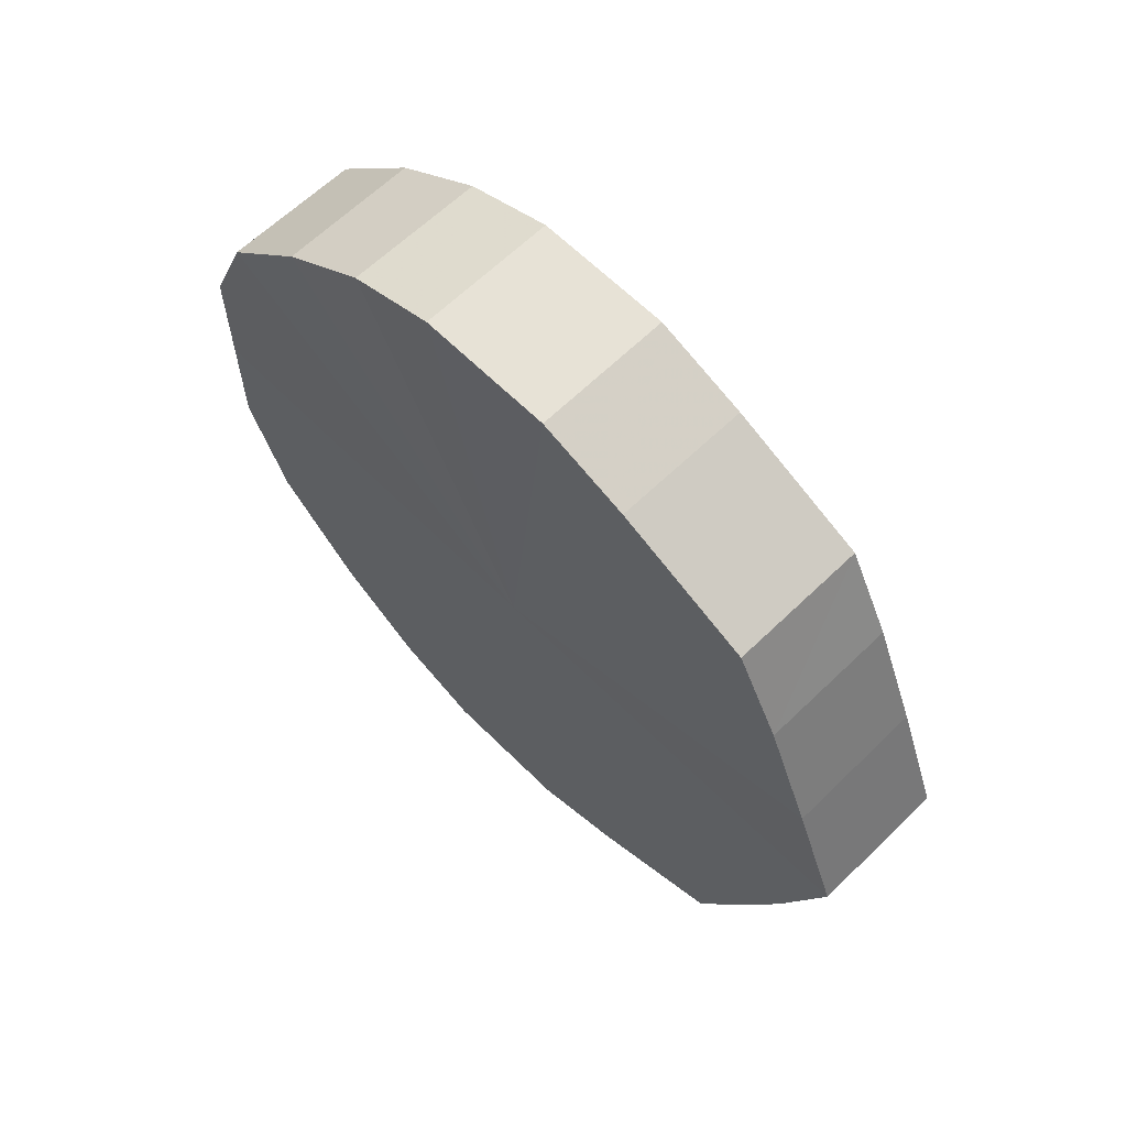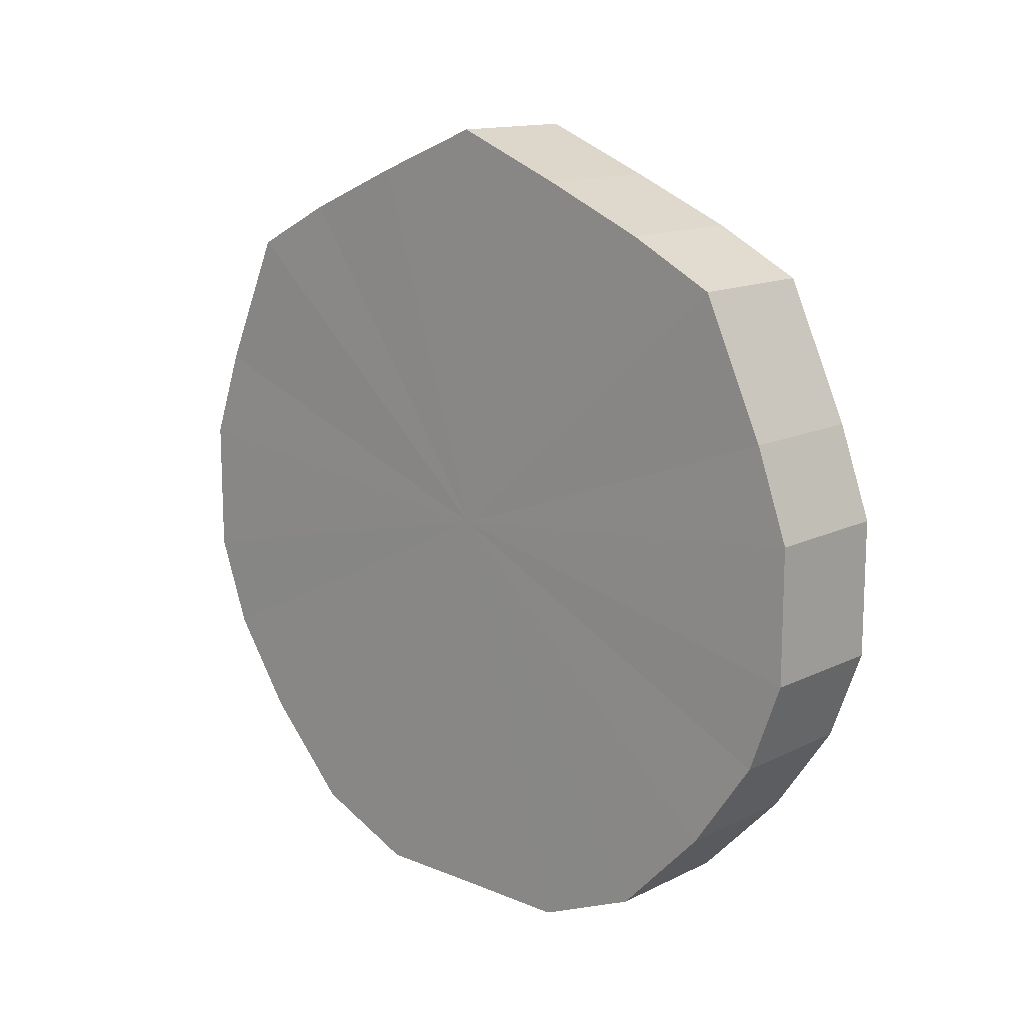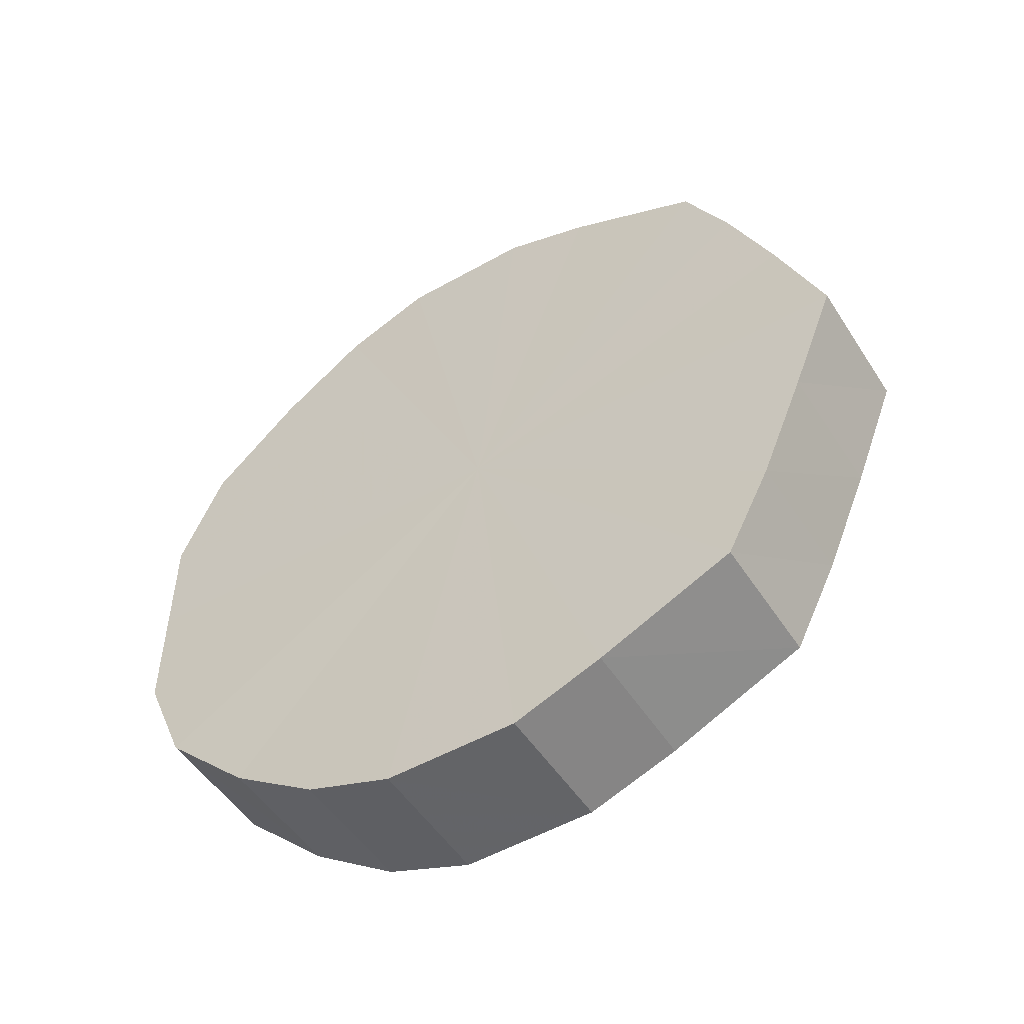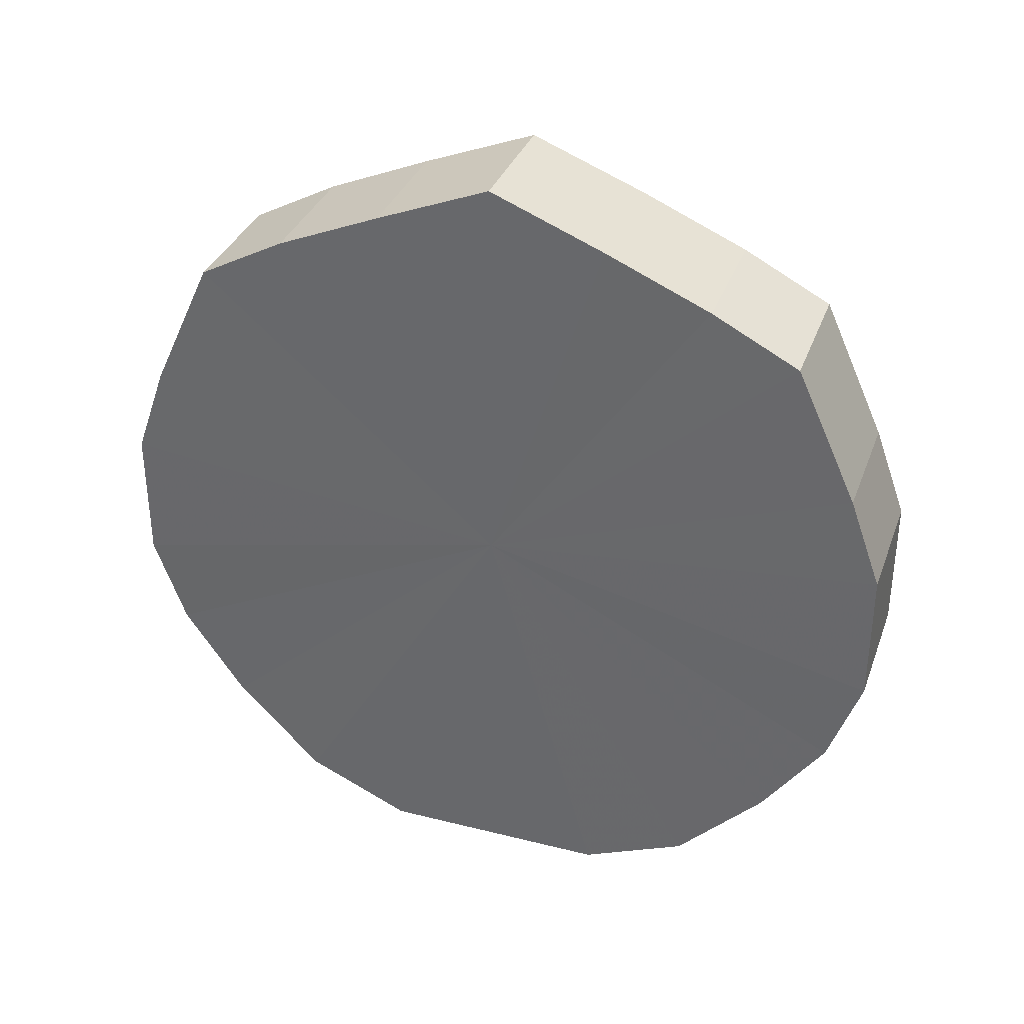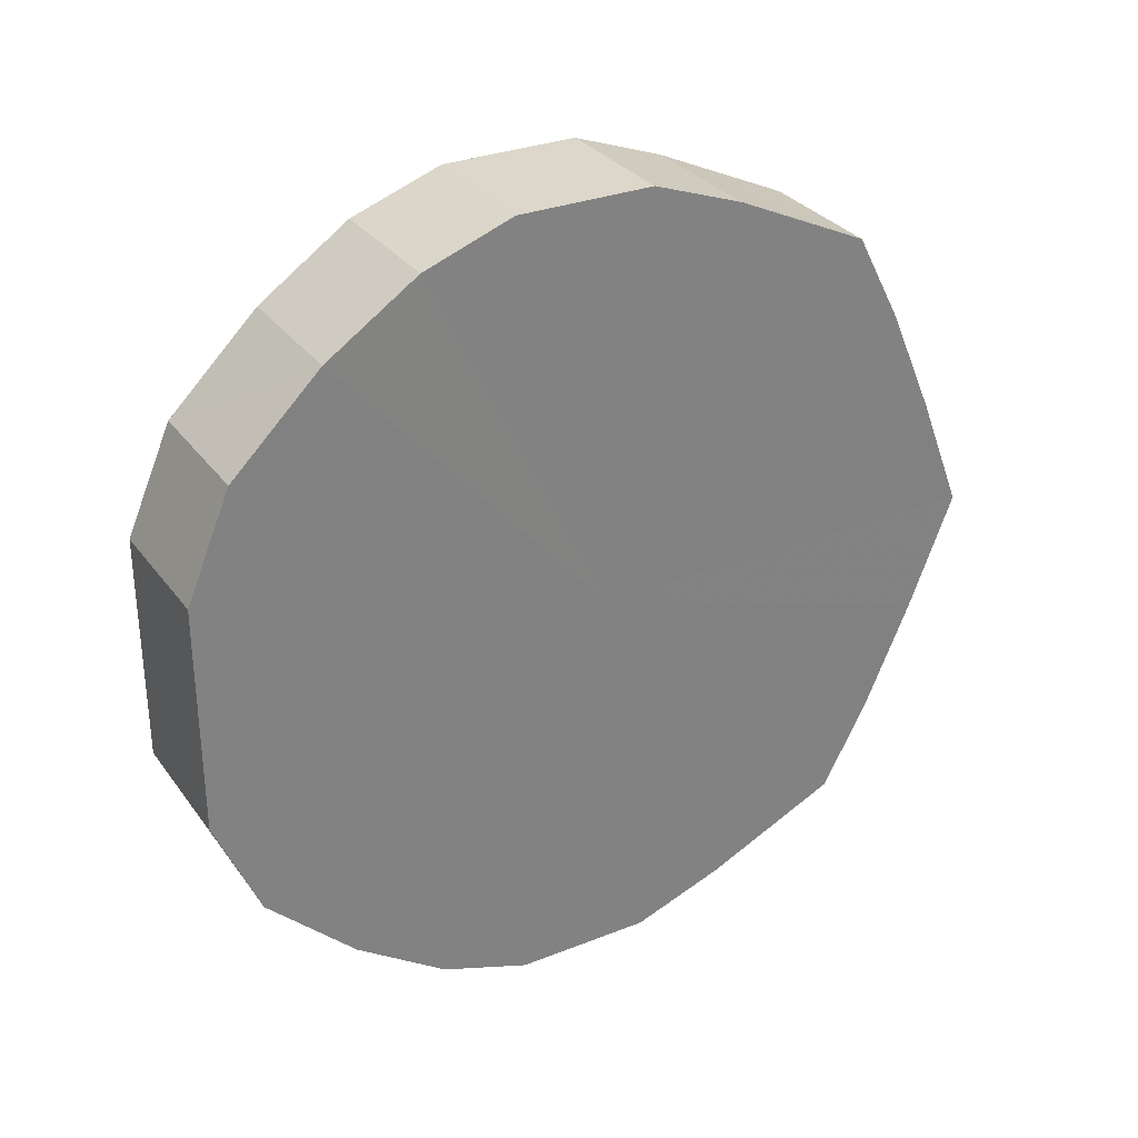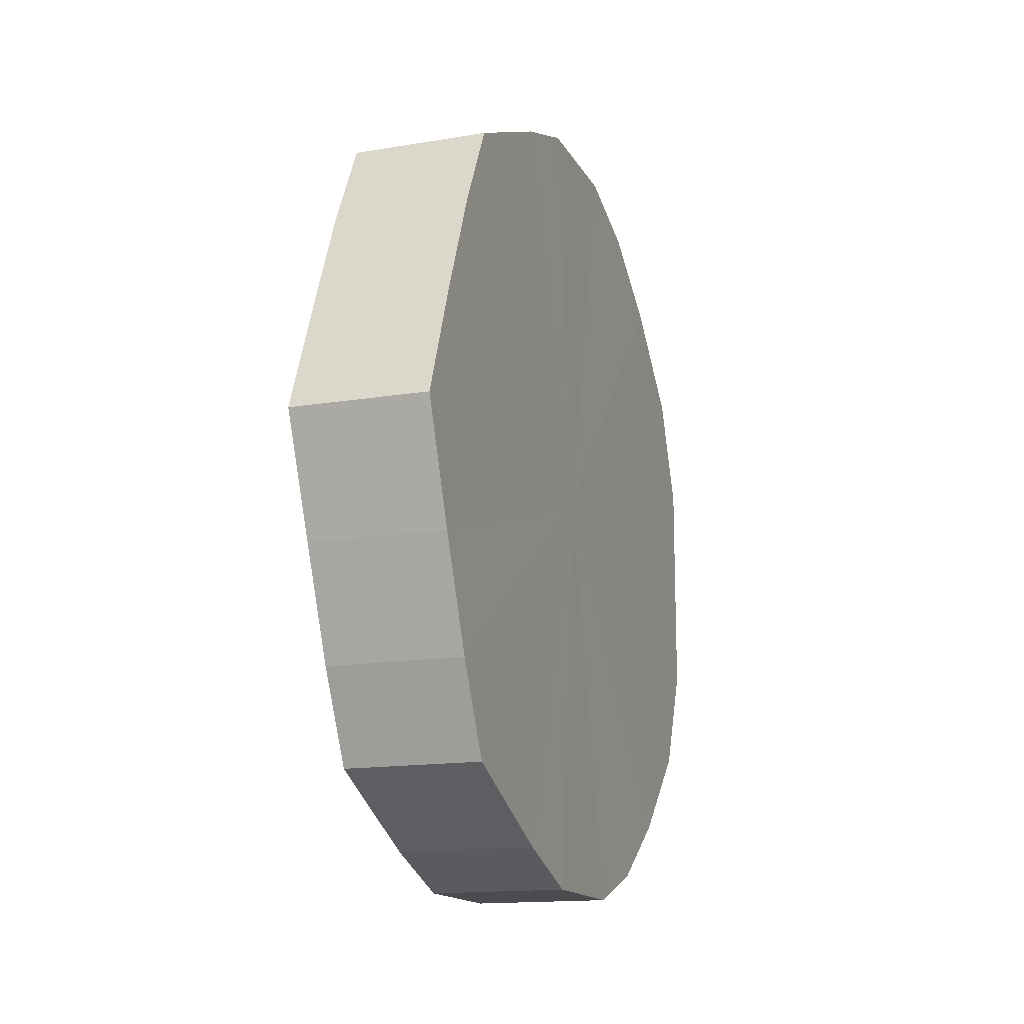
<metadata>
{"format":"obj","ext":"obj","renderer":"f3d","projection":"perspective","resolution":1024,"background":"white","views":[{"elev":63.2,"azim":135.4,"up":"+Z"},{"elev":13.7,"azim":132.6,"up":"+Y"},{"elev":-51.4,"azim":121.8,"up":"+Z"},{"elev":34.4,"azim":-71.2,"up":"+Y"},{"elev":30.6,"azim":60.3,"up":"+Z"},{"elev":-15.1,"azim":-160.4,"up":"+Z"}]}
</metadata>
<code>
o 10038
v 2246 1916 7.288
v 2246 1916 7.263
v 2246 1916 7.288
v 2246 1916 7.239
v 2246 1916 7.263
v 2246 1916 7.313
v 2246 1916 7.313
v 2246 1916 7.22
v 2246 1916 7.239
v 2246 1916 7.337
v 2246 1916 7.337
v 2246 1916 7.206
v 2246 1916 7.22
v 2246 1916 7.356
v 2246 1916 7.356
v 2246 1916 7.199
v 2246 1916 7.206
v 2246 1916 7.37
v 2246 1916 7.37
v 2246 1916 7.199
v 2246 1916 7.199
v 2246 1916 7.377
v 2246 1916 7.377
v 2246 1916 7.206
v 2246 1916 7.199
v 2246 1916 7.377
v 2246 1916 7.377
v 2246 1916 7.22
v 2246 1916 7.206
v 2246 1916 7.37
v 2246 1916 7.37
v 2246 1915 7.239
v 2246 1916 7.22
v 2246 1916 7.356
v 2246 1916 7.356
v 2246 1915 7.263
v 2246 1915 7.239
v 2246 1915 7.337
v 2246 1915 7.337
v 2246 1915 7.288
v 2246 1915 7.263
v 2246 1915 7.313
v 2246 1915 7.313
v 2246 1915 7.288
v 2246 1916 7.288
v 2246 1916 7.263
v 2246 1916 7.263
v 2246 1916 7.239
v 2246 1916 7.239
v 2246 1916 7.313
v 2246 1916 7.288
v 2246 1916 7.337
v 2246 1916 7.313
v 2246 1916 7.22
v 2246 1916 7.22
v 2246 1916 7.356
v 2246 1916 7.337
v 2246 1916 7.37
v 2246 1916 7.356
v 2246 1916 7.206
v 2246 1916 7.206
v 2246 1916 7.377
v 2246 1916 7.37
v 2246 1916 7.377
v 2246 1916 7.377
v 2246 1916 7.199
v 2246 1916 7.199
v 2246 1916 7.37
v 2246 1916 7.377
v 2246 1916 7.356
v 2246 1916 7.37
v 2246 1916 7.199
v 2246 1916 7.199
v 2246 1915 7.337
v 2246 1916 7.356
v 2246 1915 7.313
v 2246 1915 7.337
v 2246 1916 7.206
v 2246 1916 7.206
v 2246 1915 7.288
v 2246 1915 7.313
v 2246 1915 7.263
v 2246 1915 7.288
v 2246 1916 7.22
v 2246 1916 7.22
v 2246 1915 7.239
v 2246 1915 7.263
v 2246 1915 7.239
v 2246 1916 7.288
v 2246 1916 7.263
v 2246 1916 7.288
v 2246 1916 7.239
v 2246 1916 7.313
v 2246 1916 7.22
v 2246 1916 7.337
v 2246 1916 7.206
v 2246 1916 7.356
v 2246 1916 7.199
v 2246 1916 7.37
v 2246 1916 7.199
v 2246 1916 7.377
v 2246 1916 7.206
v 2246 1916 7.377
v 2246 1916 7.22
v 2246 1916 7.37
v 2246 1915 7.239
v 2246 1916 7.356
v 2246 1915 7.263
v 2246 1915 7.337
v 2246 1915 7.288
v 2246 1915 7.313
v 2246 1916 7.288
v 2246 1916 7.288
v 2246 1916 7.263
v 2246 1916 7.313
v 2246 1916 7.239
v 2246 1916 7.337
v 2246 1916 7.22
v 2246 1916 7.356
v 2246 1916 7.206
v 2246 1916 7.37
v 2246 1916 7.199
v 2246 1916 7.377
v 2246 1916 7.199
v 2246 1916 7.377
v 2246 1916 7.206
v 2246 1916 7.37
v 2246 1916 7.22
v 2246 1916 7.356
v 2246 1915 7.239
v 2246 1915 7.337
v 2246 1915 7.263
v 2246 1915 7.313
v 2246 1915 7.288
f 1 2 3
f 2 4 5
f 6 1 7
f 4 8 9
f 10 6 11
f 8 12 13
f 14 10 15
f 12 16 17
f 18 14 19
f 16 20 21
f 22 18 23
f 20 24 25
f 26 22 27
f 24 28 29
f 30 26 31
f 28 32 33
f 34 30 35
f 32 36 37
f 38 34 39
f 36 40 41
f 42 38 43
f 40 42 44
f 45 46 47
f 47 48 49
f 50 51 45
f 52 53 50
f 49 54 55
f 56 57 52
f 58 59 56
f 55 60 61
f 62 63 58
f 64 65 62
f 61 66 67
f 68 69 64
f 70 71 68
f 67 72 73
f 74 75 70
f 76 77 74
f 73 78 79
f 80 81 76
f 82 83 80
f 79 84 85
f 86 87 82
f 85 88 86
f 89 90 91
f 89 92 90
f 89 91 93
f 89 94 92
f 89 93 95
f 89 96 94
f 89 95 97
f 89 98 96
f 89 97 99
f 89 100 98
f 89 99 101
f 89 102 100
f 89 101 103
f 89 104 102
f 89 103 105
f 89 106 104
f 89 105 107
f 89 108 106
f 89 107 109
f 89 110 108
f 89 109 111
f 89 111 110
f 112 113 114
f 112 115 113
f 112 114 116
f 112 117 115
f 112 116 118
f 112 119 117
f 112 118 120
f 112 121 119
f 112 120 122
f 112 123 121
f 112 122 124
f 112 125 123
f 112 124 126
f 112 127 125
f 112 126 128
f 112 129 127
f 112 128 130
f 112 131 129
f 112 130 132
f 112 133 131
f 112 132 134
f 112 134 133

</code>
